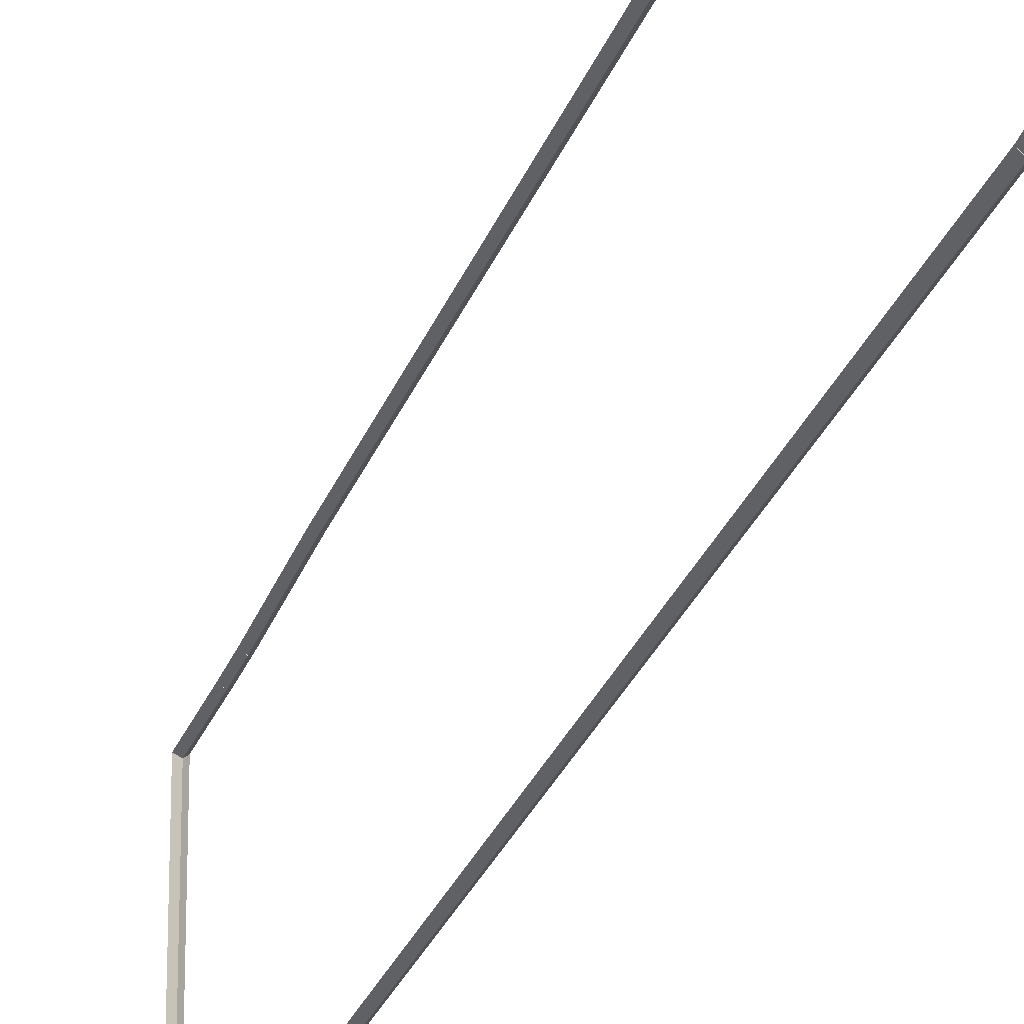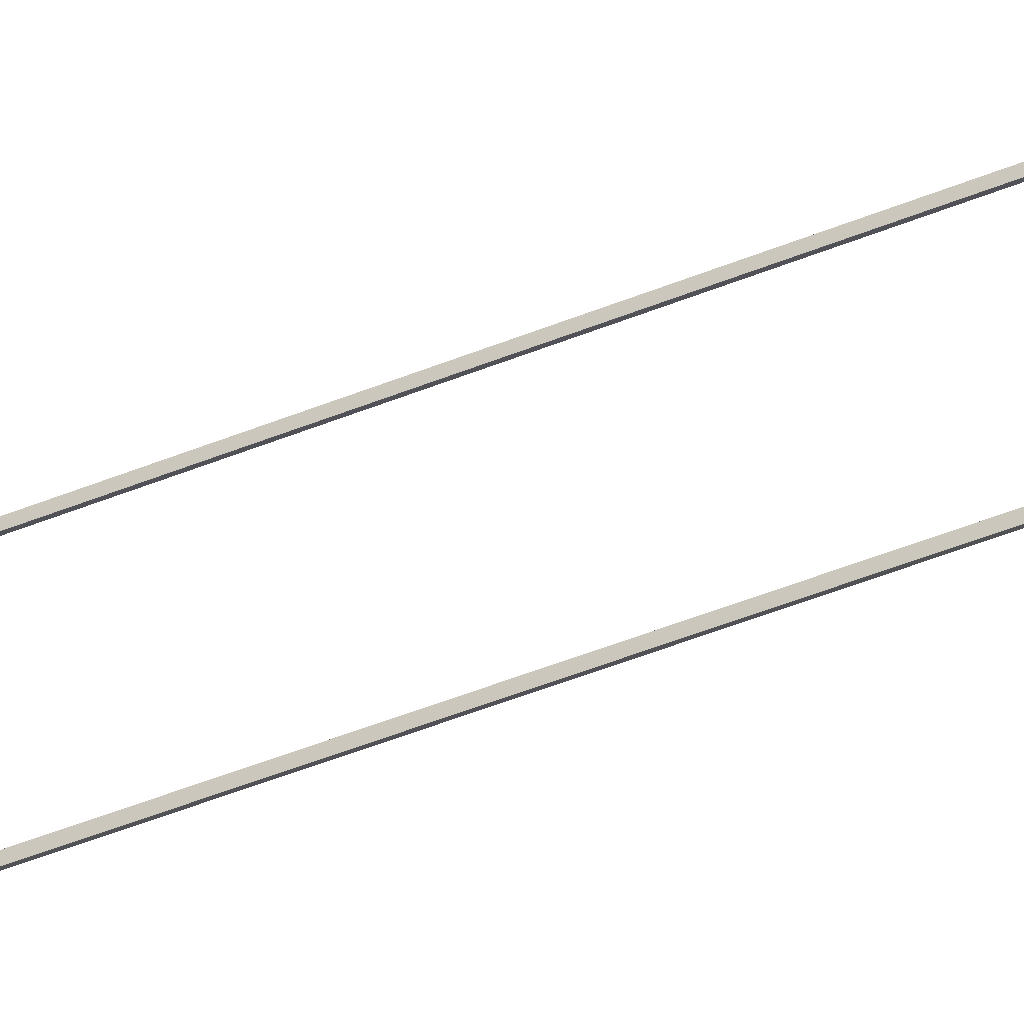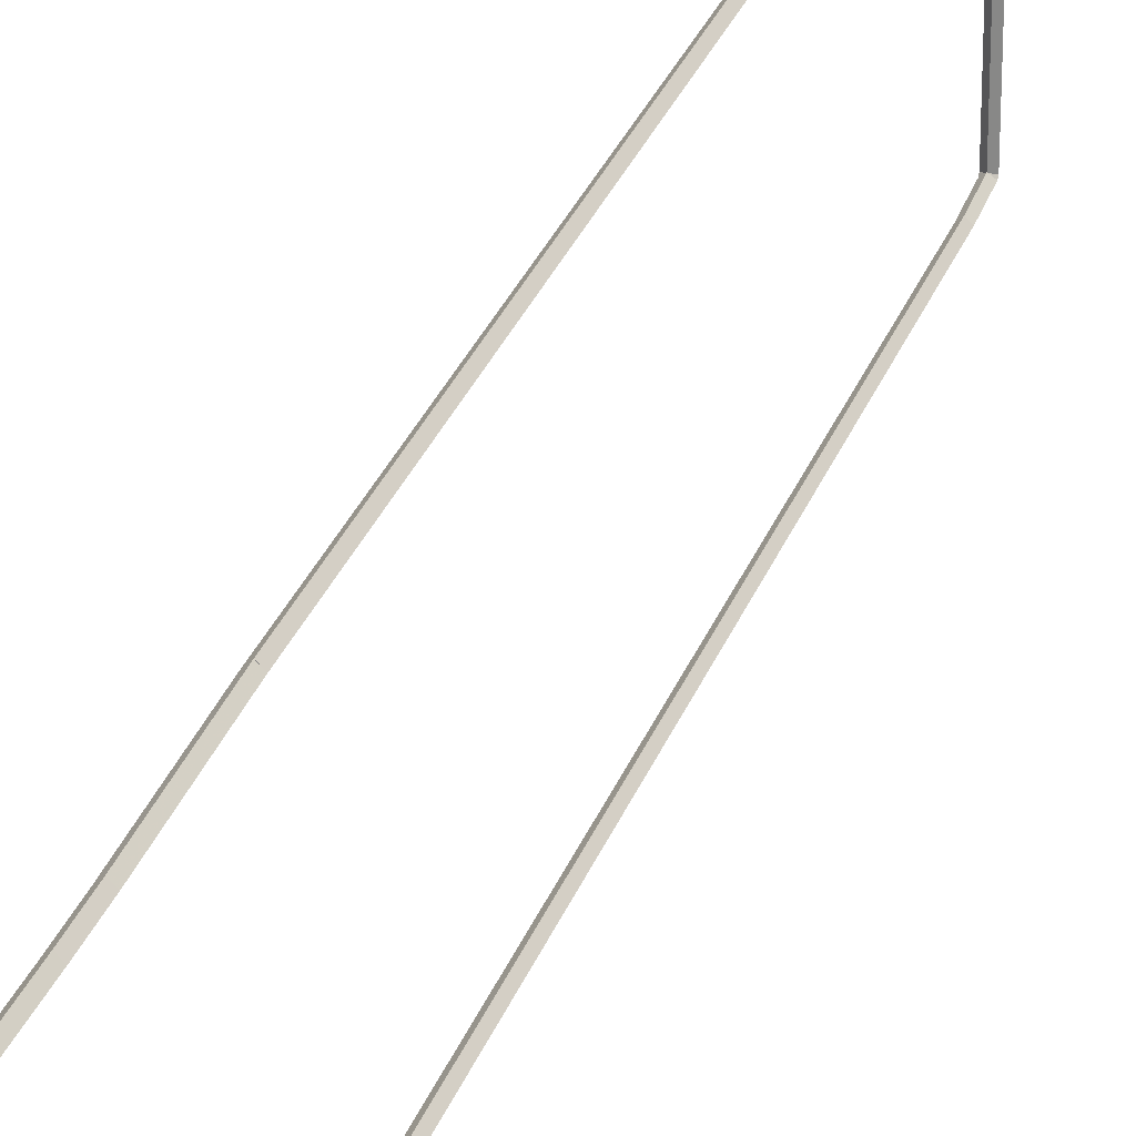
<metadata>
{"format":"obj","ext":"obj","renderer":"f3d","projection":"perspective","resolution":1024,"background":"white","views":[{"elev":-24.2,"azim":164.6,"up":"+Y"},{"elev":-59.4,"azim":-68.6,"up":"+Y"},{"elev":28.2,"azim":16.9,"up":"+Y"}]}
</metadata>
<code>
g boudary_original_4
v 3.7 15 28.22
v 3.6 14.93 28.15
v 3.5 15 28.22
v 3.6 15.07 28.3
v 3.7 14.28 28.95
v 3.6 14.21 28.88
v 3.5 14.28 28.95
v 3.6 14.35 29.02
f 1 2 3 4
f 6 2 1 5
f 5 1 4 8
f 6 5 8 7
f 8 4 3 7
f 7 3 2 6
g boudary_original_4
v 3.7 20.21 28.22
v 3.6 20.21 28.12
v 3.5 20.21 28.22
v 3.6 20.21 28.32
v 3.7 15 28.22
v 3.6 15 28.12
v 3.5 15 28.22
v 3.6 15 28.32
f 9 10 11 12
f 14 10 9 13
f 13 9 12 16
f 14 13 16 15
f 16 12 11 15
f 15 11 10 14
g boudary_original_4
v 3.7 20.17 26
v 3.6 20.07 26
v 3.5 20.17 26
v 3.6 20.27 26
v 3.7 20.21 28.22
v 3.6 20.11 28.23
v 3.5 20.21 28.22
v 3.6 20.31 28.22
f 17 18 19 20
f 22 18 17 21
f 21 17 20 24
f 22 21 24 23
f 24 20 19 23
f 23 19 18 22
g boudary_original_4
v 3.7 20.17 25
v 3.6 20.07 25
v 3.5 20.17 25
v 3.6 20.27 25
v 3.7 20.17 26
v 3.6 20.07 26
v 3.5 20.17 26
v 3.6 20.27 26
f 25 26 27 28
f 30 26 25 29
f 29 25 28 32
f 30 29 32 31
f 32 28 27 31
f 31 27 26 30
g boudary_original_4
v 3.7 20.22 22
v 3.6 20.12 22
v 3.5 20.22 22
v 3.6 20.32 22
v 3.7 20.17 25
v 3.6 20.07 25
v 3.5 20.17 25
v 3.6 20.27 25
f 33 34 35 36
f 38 34 33 37
f 37 33 36 40
f 38 37 40 39
f 40 36 35 39
f 39 35 34 38
g boudary_original_4
v 3.7 20.06 0
v 3.6 19.96 0.0007172
v 3.5 20.06 -1.907e-06
v 3.6 20.16 -0.0007172
v 3.7 20.22 22
v 3.6 20.12 22
v 3.5 20.22 22
v 3.6 20.32 22
f 41 42 43 44
f 46 42 41 45
f 45 41 44 48
f 46 45 48 47
f 48 44 43 47
f 47 43 42 46
g boudary_original_4
v 3.7 14.22 -4.125e-22
v 3.6 14.22 0.1
v 3.5 14.22 -2.068e-14
v 3.6 14.22 -0.1
v 3.7 20.06 1.169e-22
v 3.6 20.06 0.1
v 3.5 20.06 -2.068e-14
v 3.6 20.06 -0.1
f 49 50 51 52
f 54 50 49 53
f 53 49 52 56
f 54 53 56 55
f 56 52 51 55
f 55 51 50 54
g boudary_original_4
v 3.7 14.18 0.05149
v 3.6 14.26 0.1167
v 3.5 14.18 0.05149
v 3.6 14.1 -0.01372
v 3.7 14.22 0
v 3.6 14.3 0.06521
v 3.5 14.22 0
v 3.6 14.15 -0.06521
f 57 58 59 60
f 62 58 57 61
f 61 57 60 64
f 62 61 64 63
f 64 60 59 63
f 63 59 58 62
g boudary_original_4
v 3.7 14.12 1.013
v 3.6 14.22 1.02
v 3.5 14.12 1.013
v 3.6 14.02 1.007
v 3.7 14.18 0.05149
v 3.6 14.28 0.05797
v 3.5 14.18 0.05149
v 3.6 14.08 0.045
f 65 66 67 68
f 70 66 65 69
f 69 65 68 72
f 70 69 72 71
f 72 68 67 71
f 71 67 66 70
g boudary_original_4
v 3.7 14.28 28.95
v 3.6 14.38 28.95
v 3.5 14.28 28.95
v 3.6 14.18 28.95
v 3.7 14.12 1.013
v 3.6 14.22 1.013
v 3.5 14.12 1.013
v 3.6 14.02 1.014
f 73 74 75 76
f 78 74 73 77
f 77 73 76 80
f 78 77 80 79
f 80 76 75 79
f 79 75 74 78

</code>
